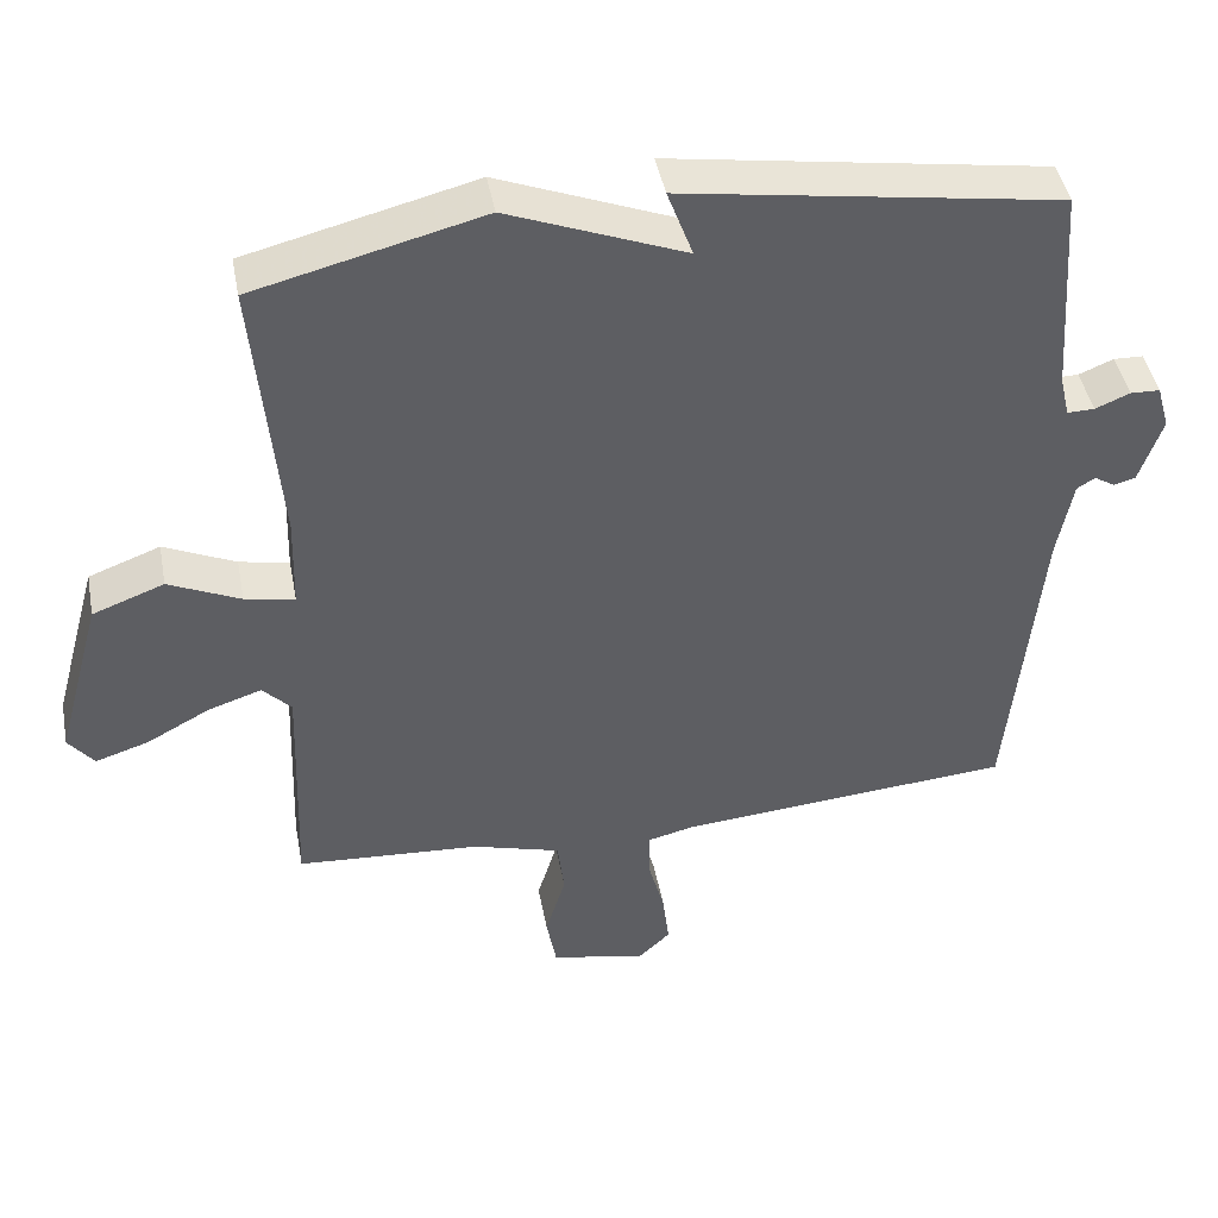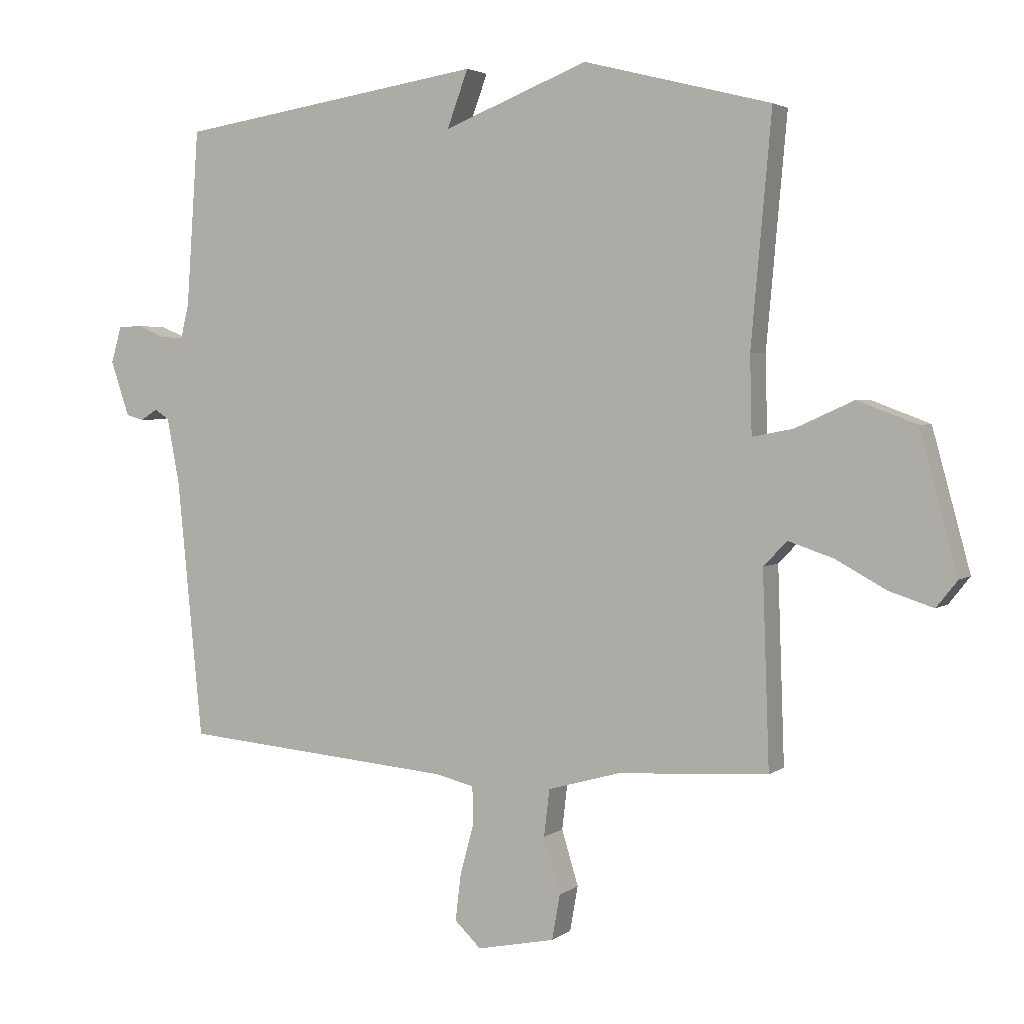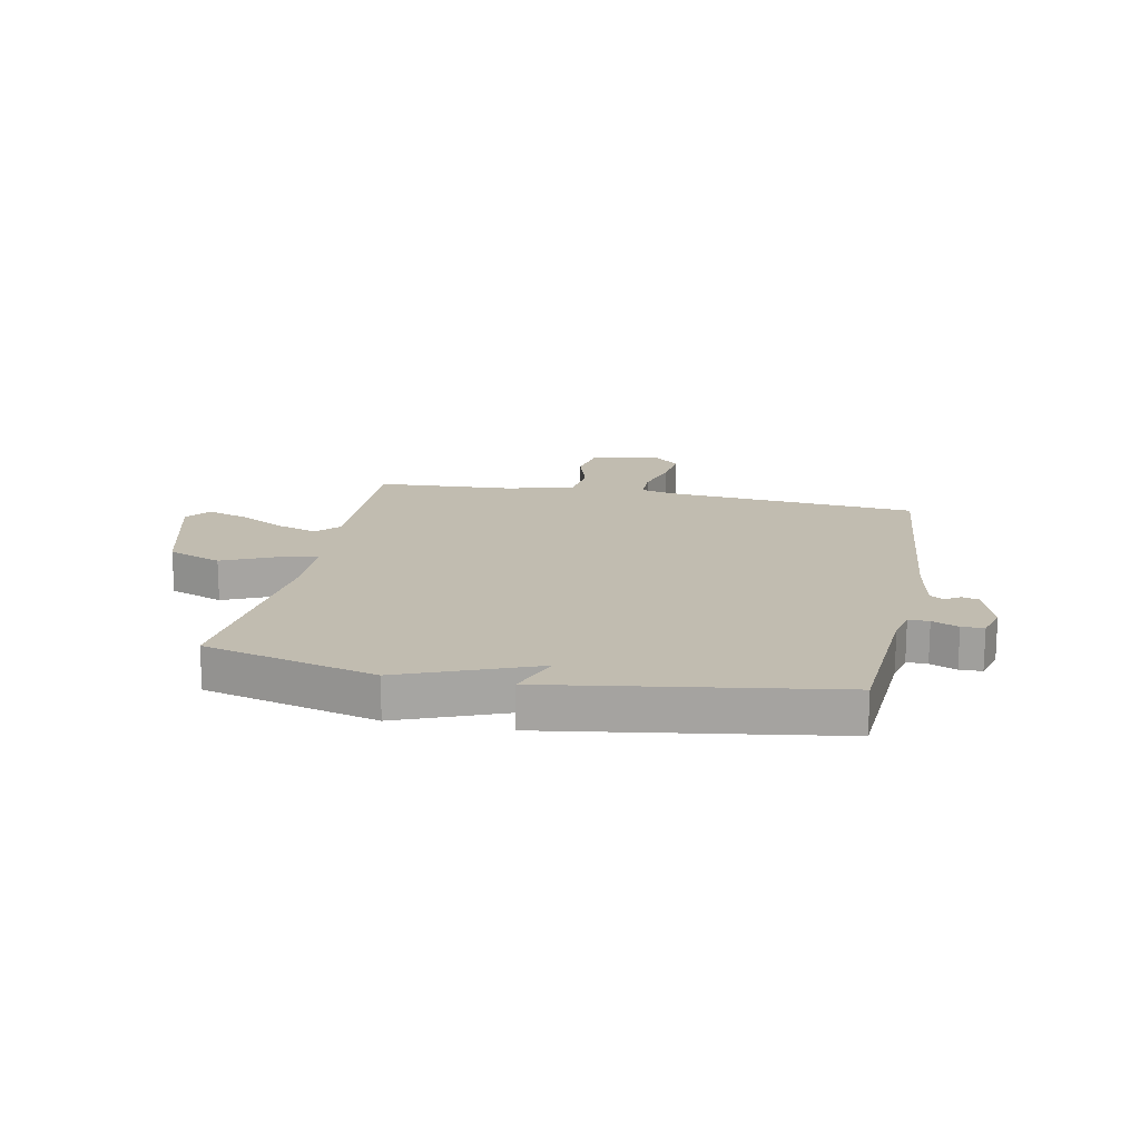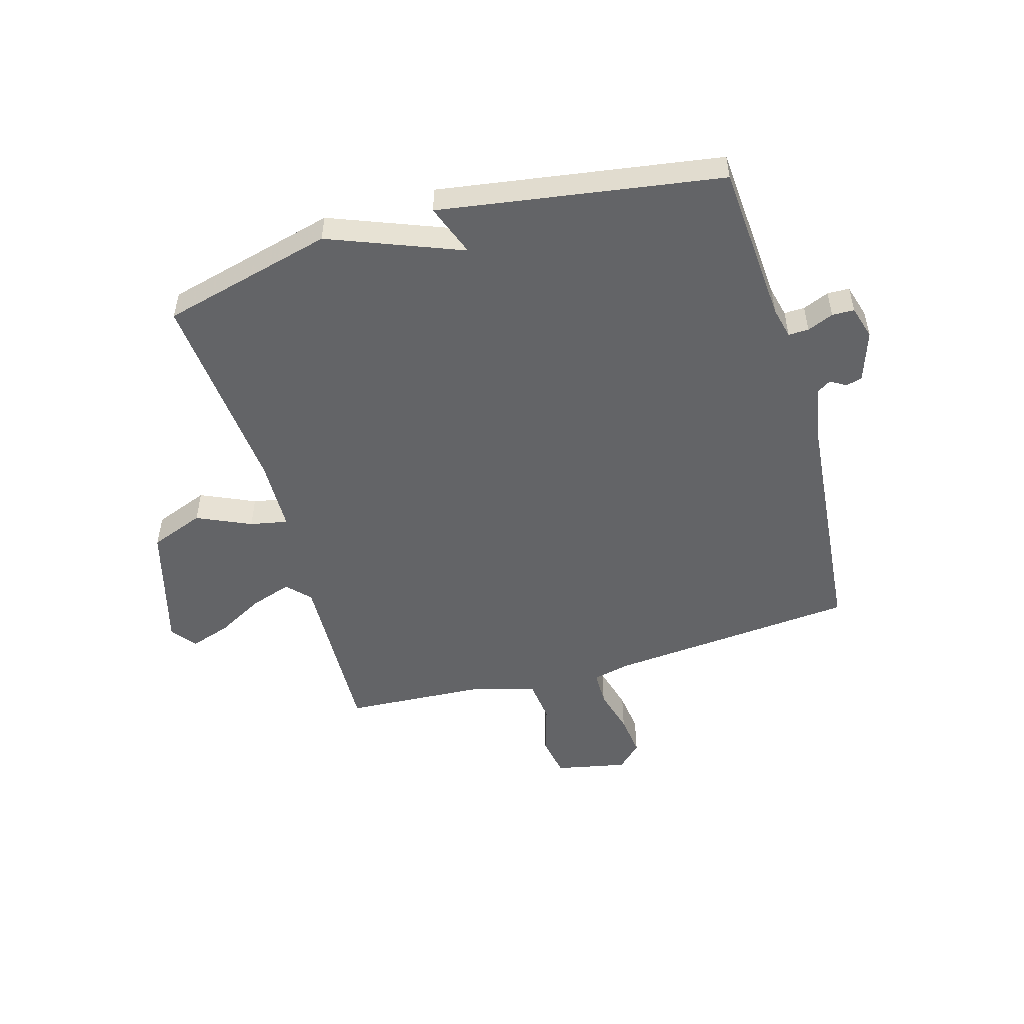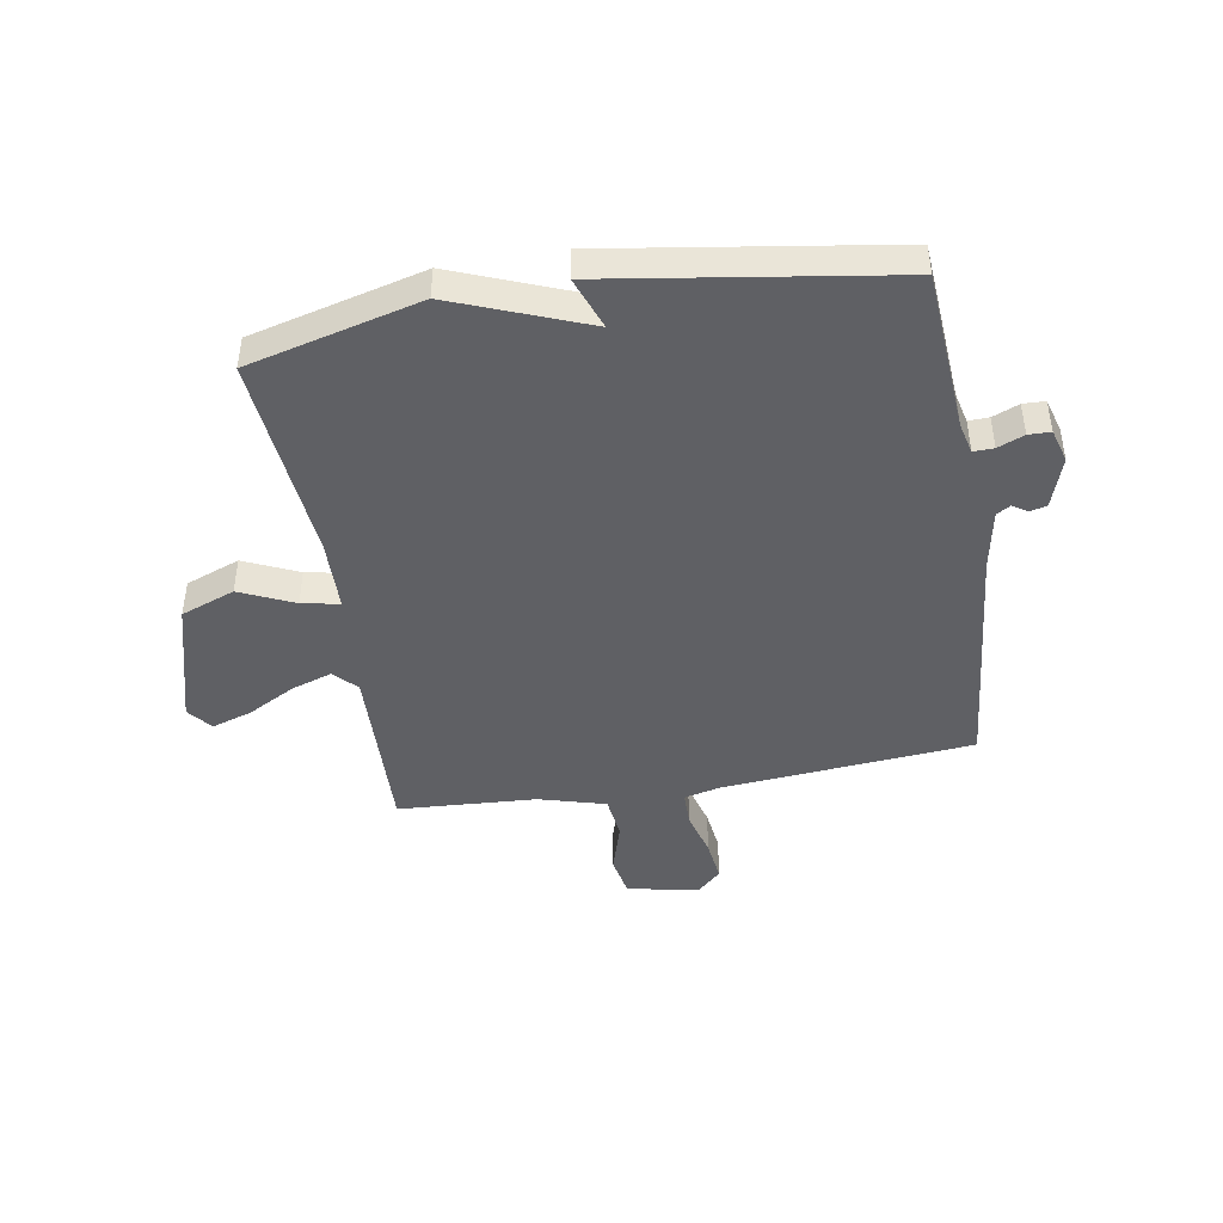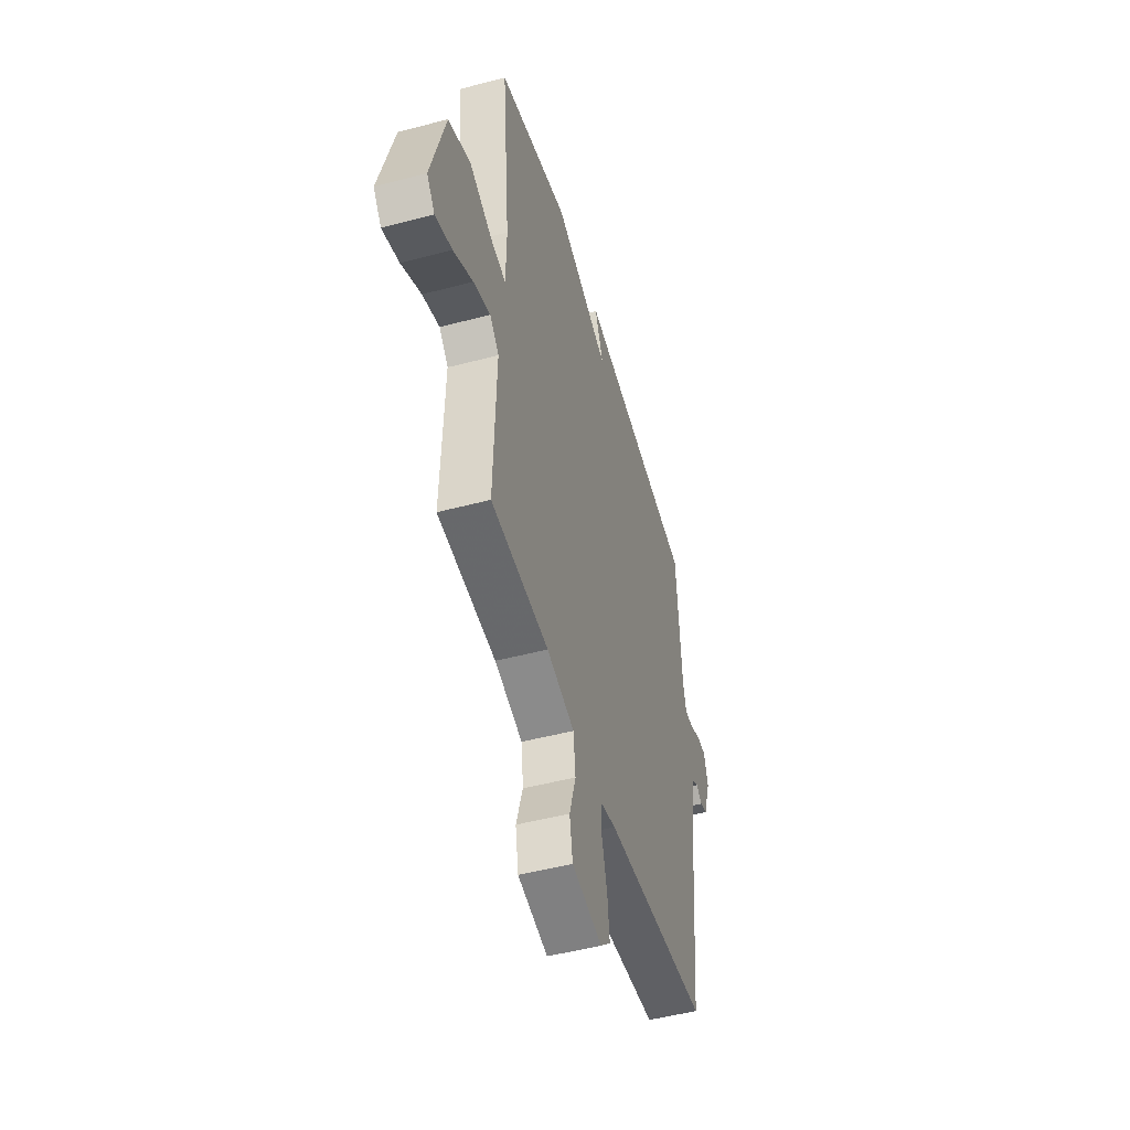
<metadata>
{"format":"obj","ext":"obj","renderer":"f3d","projection":"perspective","resolution":1024,"background":"white","views":[{"elev":44.2,"azim":-10.6,"up":"+Z"},{"elev":3.1,"azim":-154.9,"up":"+Z"},{"elev":16.5,"azim":11.4,"up":"+Y"},{"elev":-51.2,"azim":16.1,"up":"+Y"},{"elev":-44.6,"azim":9.7,"up":"+Y"},{"elev":-49.3,"azim":-73.7,"up":"+Z"}]}
</metadata>
<code>
v -0.5 0.07 -0.5
v -0.489 0.07 -0.188
v -0.527 0.07 -0.148
v -0.599 0.07 -0.172
v -0.682 0.07 -0.217
v -0.753 0.07 -0.24
v -0.787 0.07 -0.197
v -0.726 0.07 0.026
v -0.631 0.07 0.062
v -0.536 0.07 0.019
v -0.47 0.07 0.006
v -0.467 0.07 0.132
v -0.5 0.07 0.5
v -0.197 0.07 0.577
v 0.037 0.07 0.485
v 0.003 0.07 0.577
v 0.5 0.07 0.5
v 0.52 0.07 0.216
v 0.533 0.07 0.161
v 0.569 0.07 0.162
v 0.615 0.07 0.181
v 0.654 0.07 0.18
v 0.671 0.07 0.121
v 0.641 0.07 0.032
v 0.612 0.07 0.024
v 0.585 0.07 0.041
v 0.561 0.07 0.026
v 0.541 0.07 -0.08
v 0.5 0.07 -0.5
v 0.058 0.07 -0.538
v -0.005 0.07 -0.553
v -0.006 0.07 -0.615
v 0.016 0.07 -0.696
v 0.025 0.07 -0.771
v -0.018 0.07 -0.812
v -0.144 0.07 -0.786
v -0.157 0.07 -0.713
v -0.13 0.07 -0.624
v -0.139 0.07 -0.548
v -0.256 0.07 -0.515
v -0.5 0 -0.5
v -0.489 0 -0.188
v -0.527 0 -0.148
v -0.599 0 -0.172
v -0.682 0 -0.217
v -0.753 0 -0.24
v -0.787 0 -0.197
v -0.726 0 0.026
v -0.631 0 0.062
v -0.536 0 0.019
v -0.47 0 0.006
v -0.467 0 0.132
v -0.5 0 0.5
v -0.197 0 0.577
v 0.037 0 0.485
v 0.003 0 0.577
v 0.5 0 0.5
v 0.52 0 0.216
v 0.533 0 0.161
v 0.569 0 0.162
v 0.615 0 0.181
v 0.654 0 0.18
v 0.671 0 0.121
v 0.641 0 0.032
v 0.612 0 0.024
v 0.585 0 0.041
v 0.561 0 0.026
v 0.541 0 -0.08
v 0.5 0 -0.5
v 0.058 0 -0.538
v -0.005 0 -0.553
v -0.006 0 -0.615
v 0.016 0 -0.696
v 0.025 0 -0.771
v -0.018 0 -0.812
v -0.144 0 -0.786
v -0.157 0 -0.713
v -0.13 0 -0.624
v -0.139 0 -0.548
v -0.256 0 -0.515
f 36 37 38
f 35 36 38
f 34 35 38
f 33 34 38
f 32 33 38
f 31 32 38 39
f 30 31 39 40
f 28 29 30 40
f 24 25 26
f 23 24 26
f 22 23 26
f 21 22 26
f 20 21 26
f 19 20 26 27
f 40 1 2
f 28 40 2
f 27 28 2
f 19 27 2
f 18 19 2
f 12 13 14 15
f 11 12 15
f 8 9 10
f 7 8 10
f 6 7 10
f 5 6 10
f 4 5 10
f 3 4 10 11
f 2 3 11 15
f 15 16 17 18
f 2 15 18
f 78 77 76
f 78 76 75
f 78 75 74
f 78 74 73
f 78 73 72
f 79 78 72 71
f 80 79 71 70
f 80 70 69 68
f 66 65 64
f 66 64 63
f 66 63 62
f 66 62 61
f 66 61 60
f 67 66 60 59
f 42 41 80
f 42 80 68
f 42 68 67
f 42 67 59
f 42 59 58
f 55 54 53 52
f 55 52 51
f 50 49 48
f 50 48 47
f 50 47 46
f 50 46 45
f 50 45 44
f 51 50 44 43
f 55 51 43 42
f 58 57 56 55
f 58 55 42
f 1 41 42 2
f 2 42 43 3
f 3 43 44 4
f 4 44 45 5
f 5 45 46 6
f 6 46 47 7
f 7 47 48 8
f 8 48 49 9
f 9 49 50 10
f 10 50 51 11
f 11 51 52 12
f 12 52 53 13
f 13 53 54 14
f 14 54 55 15
f 15 55 56 16
f 16 56 57 17
f 17 57 58 18
f 18 58 59 19
f 19 59 60 20
f 20 60 61 21
f 21 61 62 22
f 22 62 63 23
f 23 63 64 24
f 24 64 65 25
f 25 65 66 26
f 26 66 67 27
f 27 67 68 28
f 28 68 69 29
f 29 69 70 30
f 30 70 71 31
f 31 71 72 32
f 32 72 73 33
f 33 73 74 34
f 34 74 75 35
f 35 75 76 36
f 36 76 77 37
f 37 77 78 38
f 38 78 79 39
f 39 79 80 40
f 40 80 41 1

</code>
